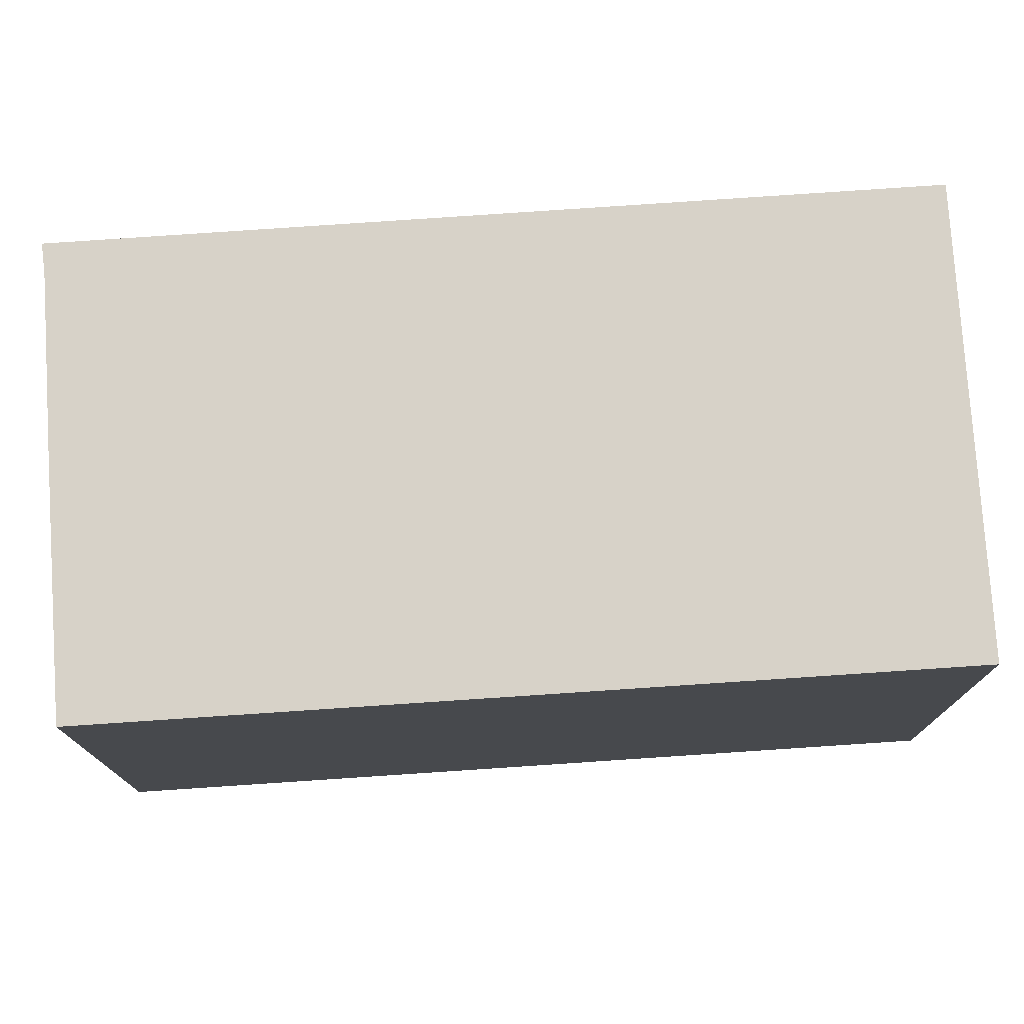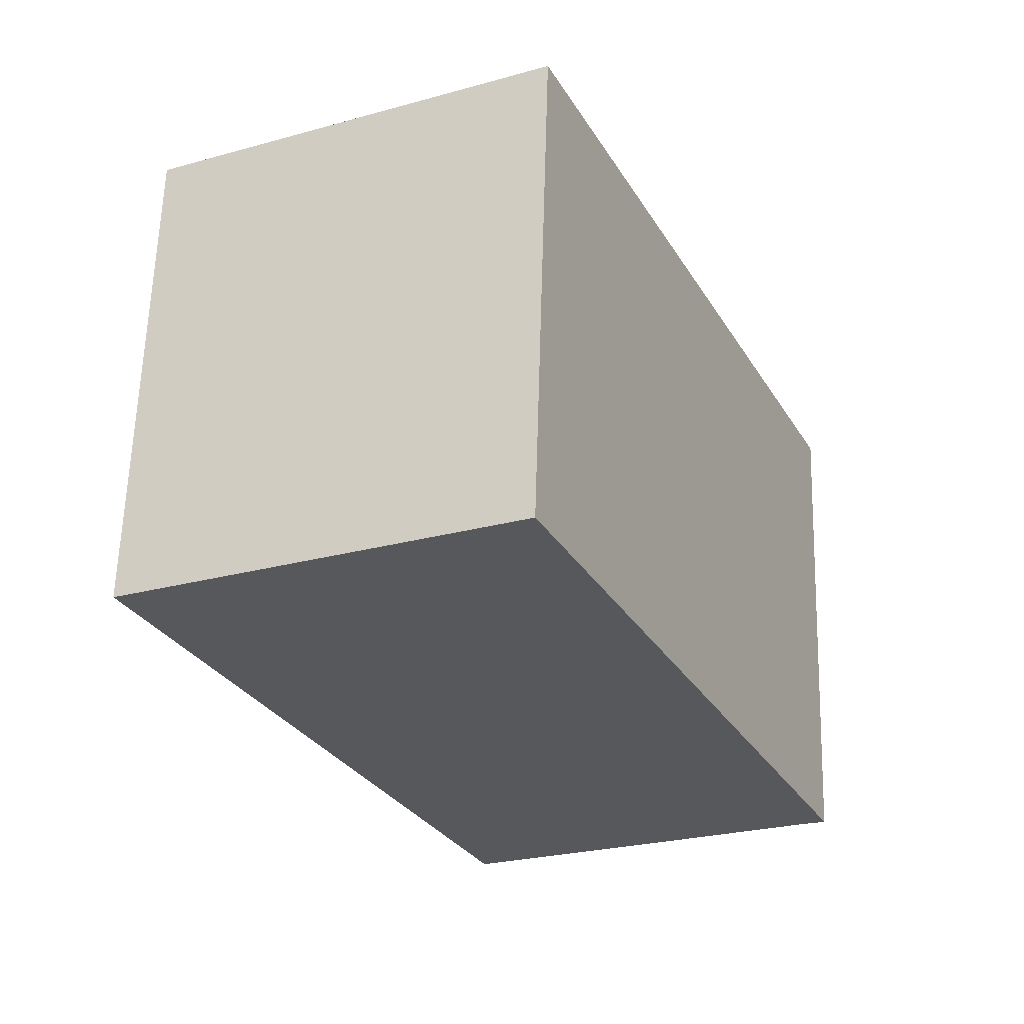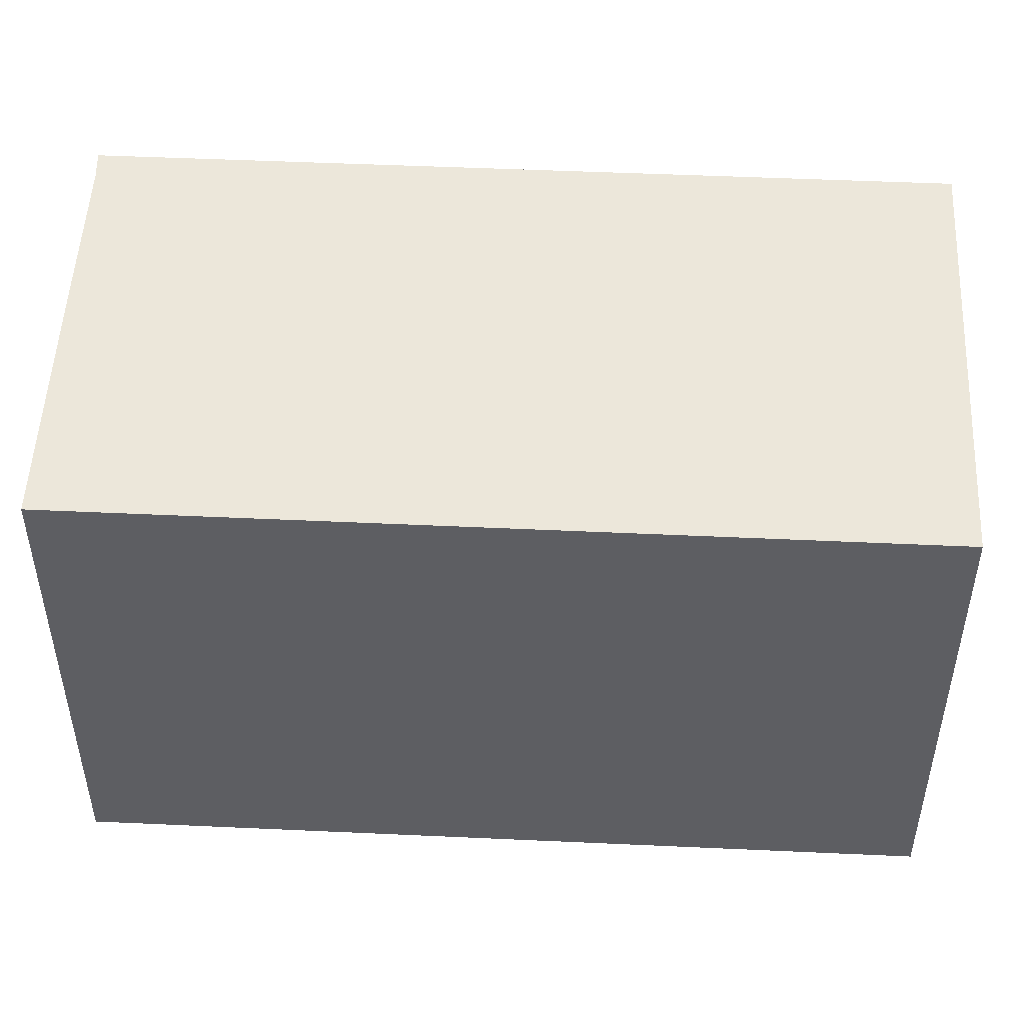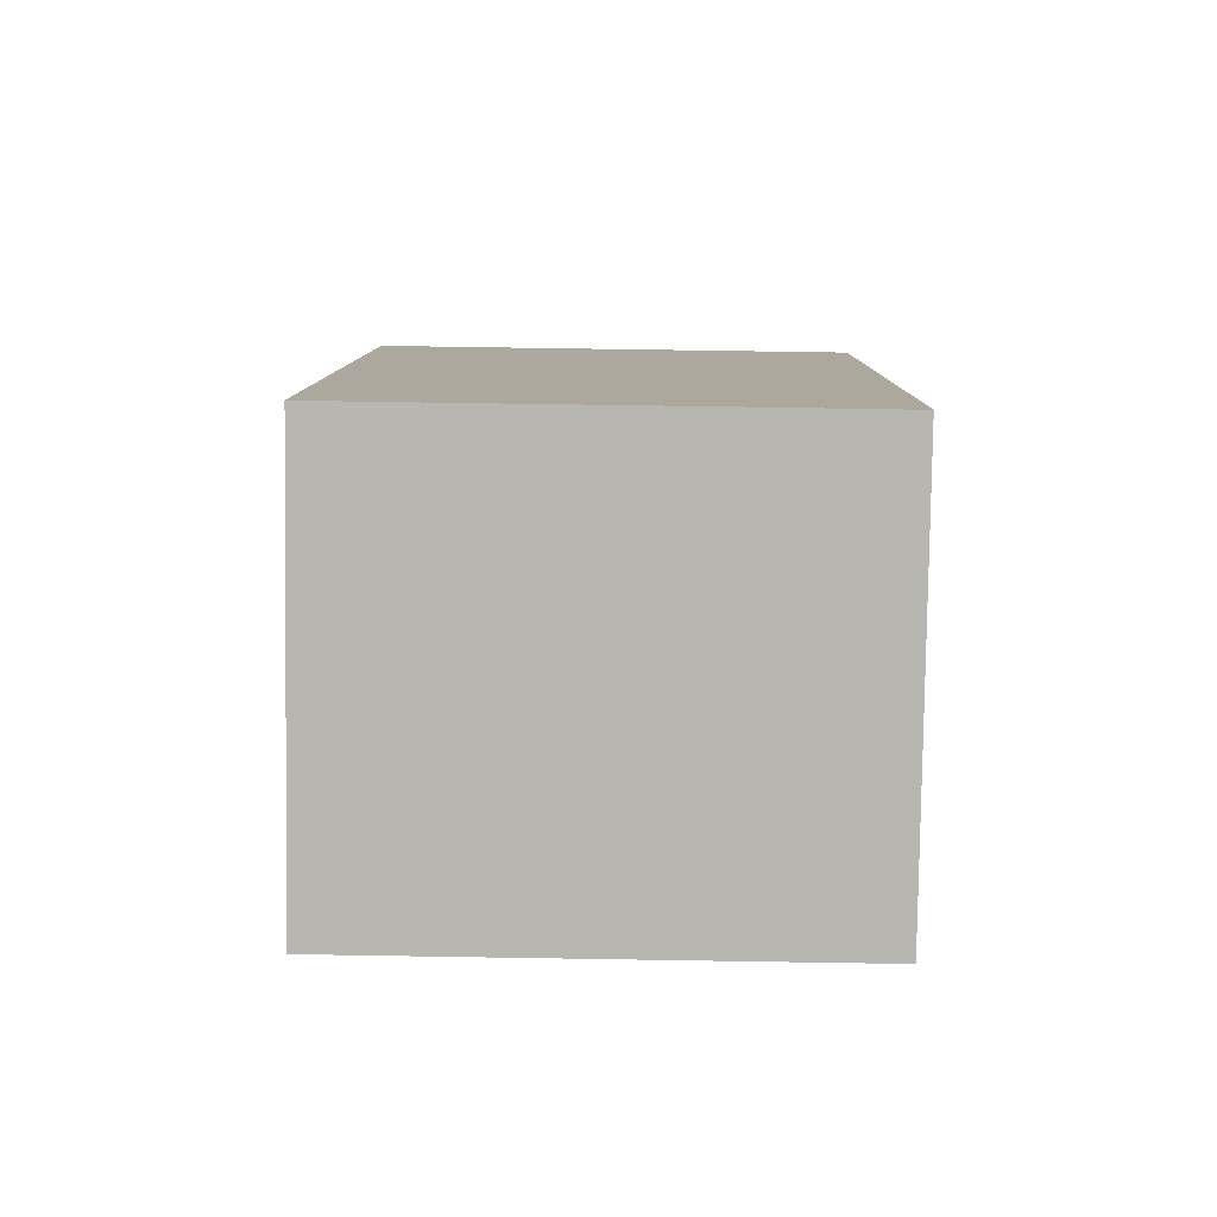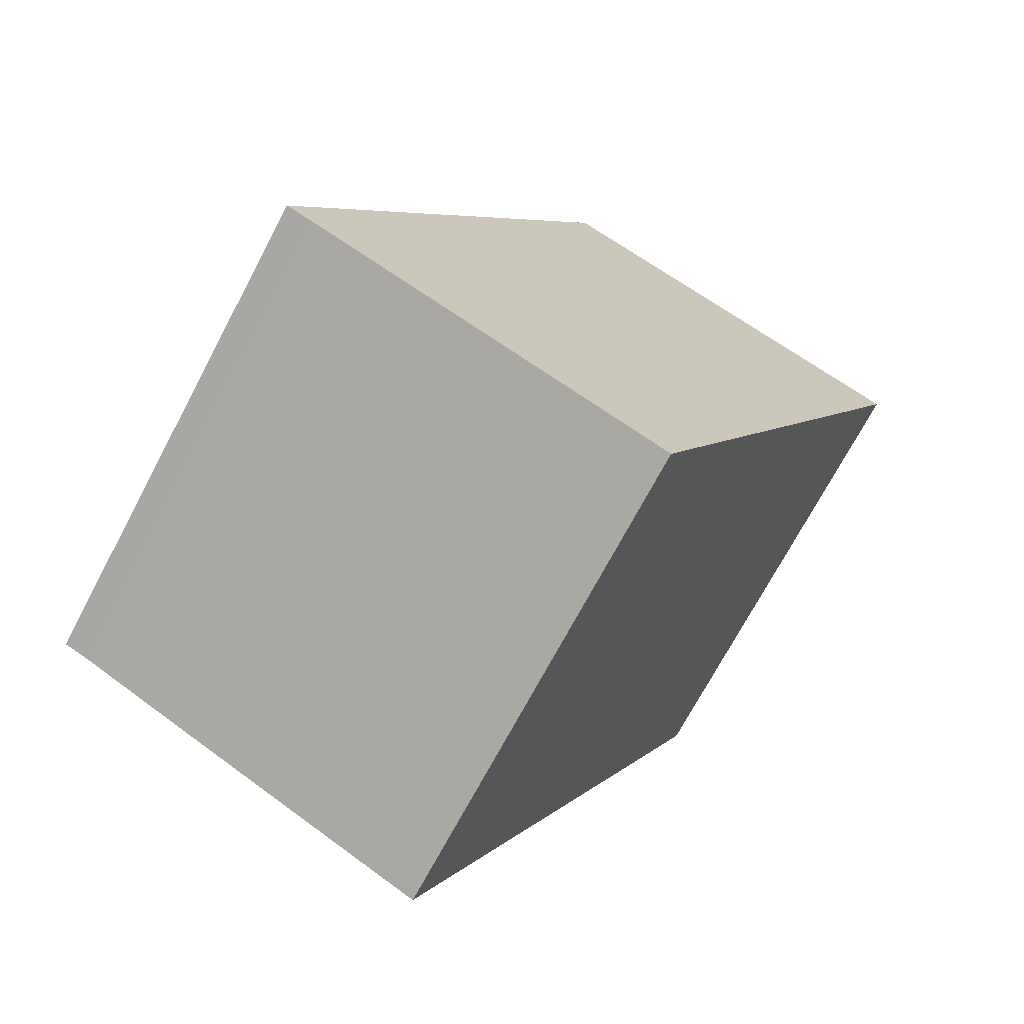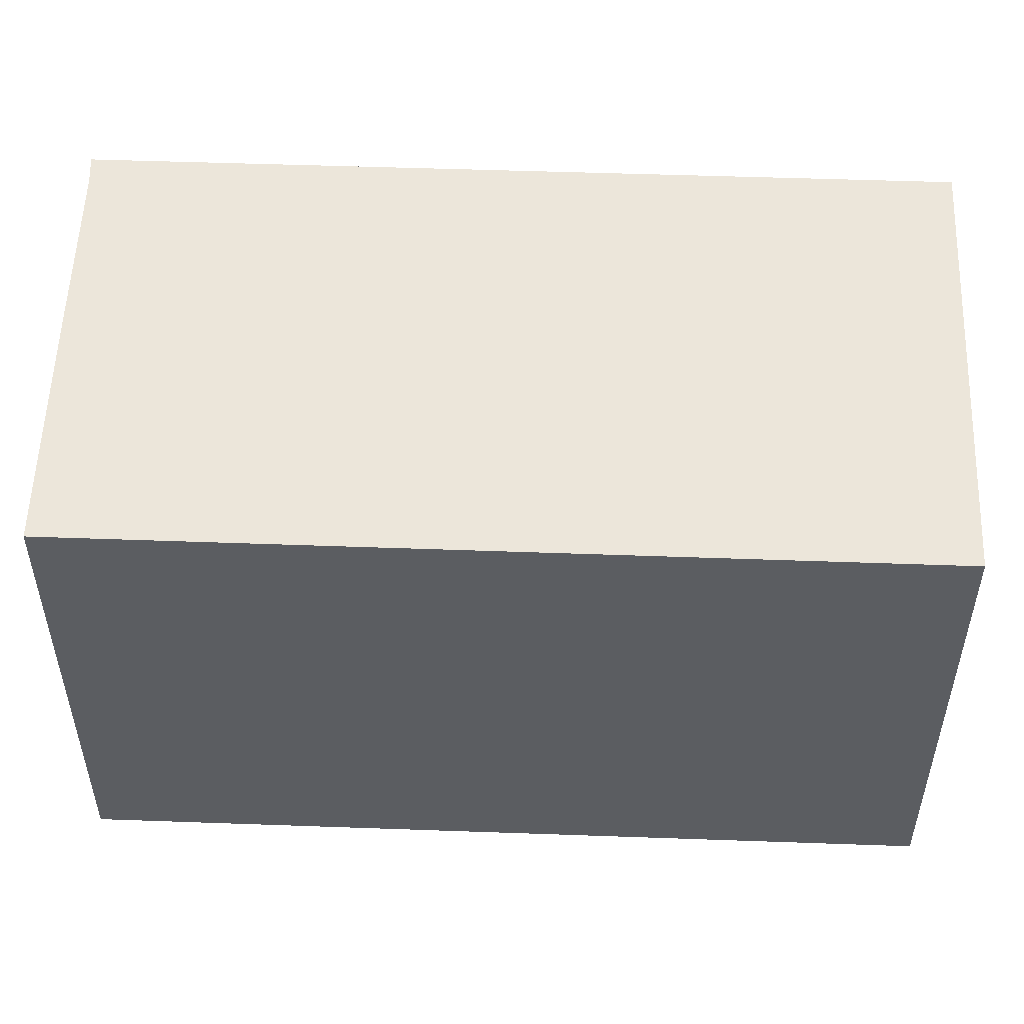
<metadata>
{"format":"obj","ext":"obj","renderer":"f3d","projection":"perspective","resolution":1024,"background":"white","views":[{"elev":77.3,"azim":-118.8,"up":"+Y"},{"elev":62.1,"azim":1.7,"up":"+Z"},{"elev":51.1,"azim":-112.1,"up":"+Y"},{"elev":73.7,"azim":-89.1,"up":"+Z"},{"elev":-71.6,"azim":152.0,"up":"+Z"},{"elev":54.5,"azim":-112.8,"up":"+Y"}]}
</metadata>
<code>
v  10.34 7.205 -8.171
v  5.755 7.205 2.669
v  10.71 7.205 -8.023
v  9.832 7.205 -8.409
v  8.241 7.205 -9.159
v  4.973 7.205 -10.68
v  0 7.205 4.412e-16
v  2.802 7.205 1.3
v  10.71 4.913e-16 -8.023
v  10.34 5.003e-16 -8.171
v  8.241 5.608e-16 -9.159
v  4.973 6.54e-16 -10.68
v  9.832 5.149e-16 -8.409
v  0 0 0
v  5.755 -1.634e-16 2.669
v  2.802 -7.96e-17 1.3
g defaultobject
f 1 2 3
f 2 1 4
f 2 4 5
f 2 5 6
f 2 6 7
f 2 7 8
f 9 1 3
f 1 9 10
f 10 4 1
f 4 10 5
f 5 10 6
f 6 10 11
f 6 11 12
f 11 10 13
f 12 7 6
f 7 12 14
f 14 8 7
f 8 14 2
f 2 14 15
f 15 14 16
f 15 3 2
f 3 15 9
f 11 14 12
f 14 11 13
f 14 13 10
f 14 10 9
f 14 9 15
f 14 15 16

</code>
